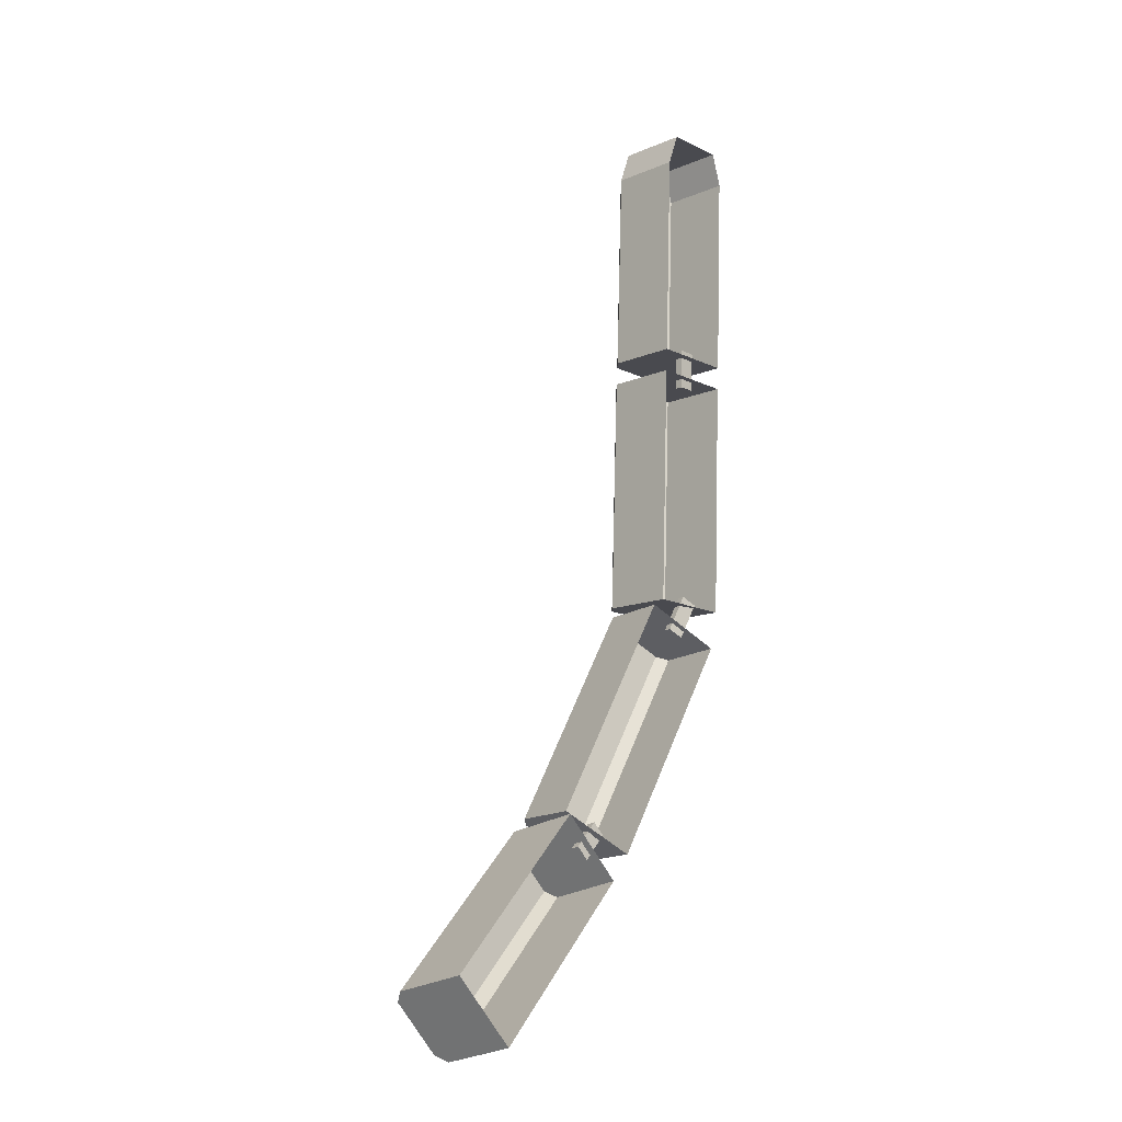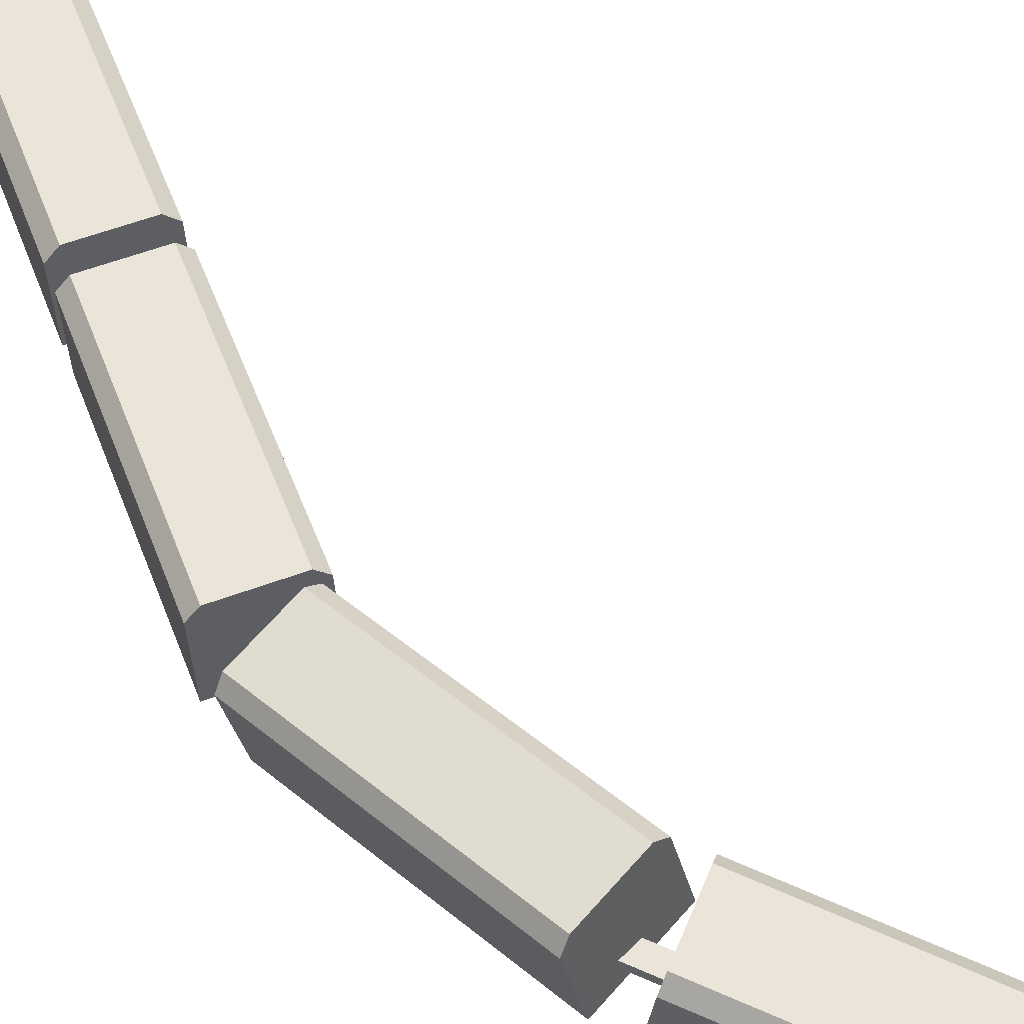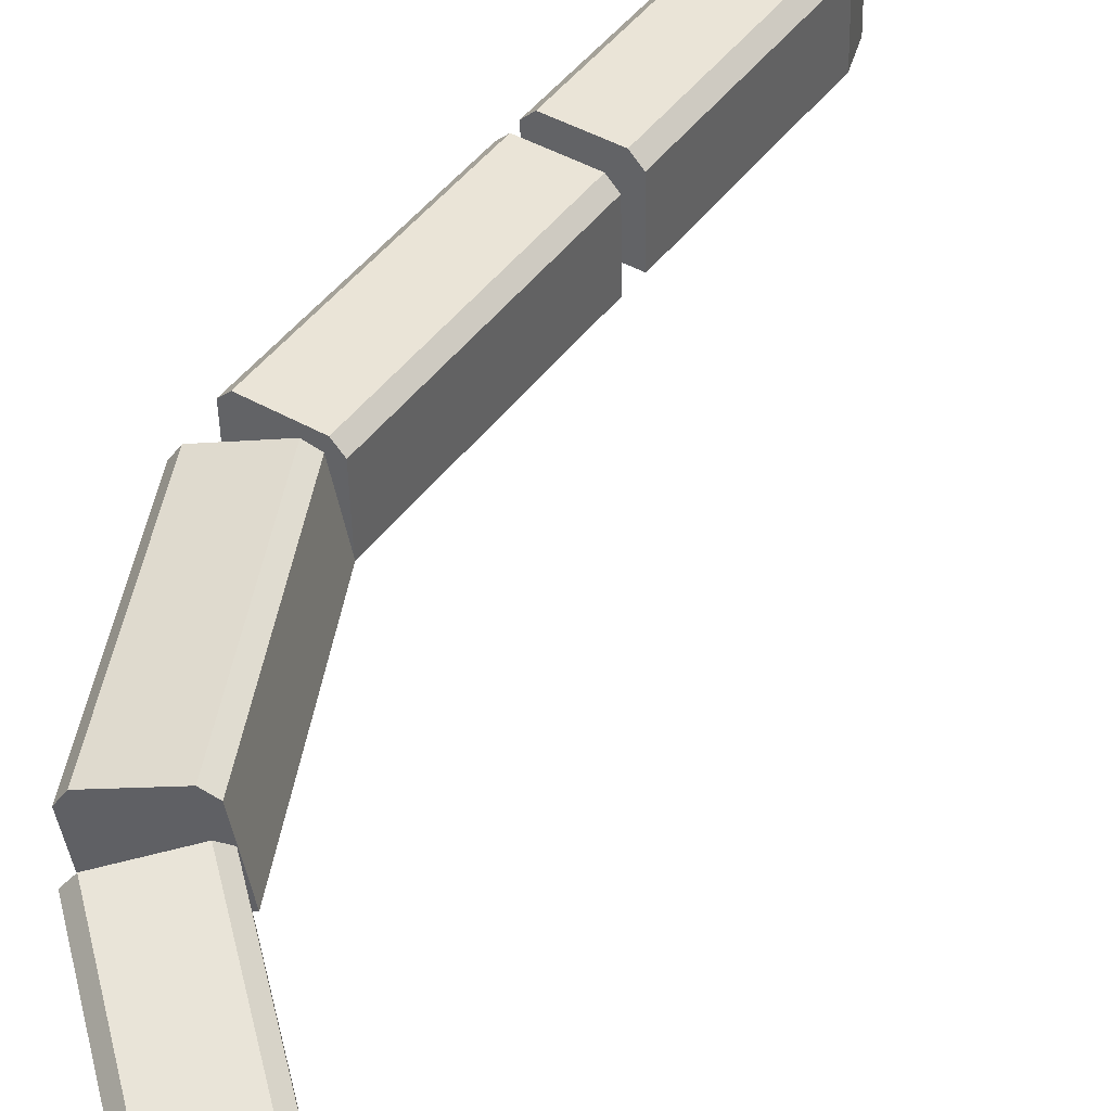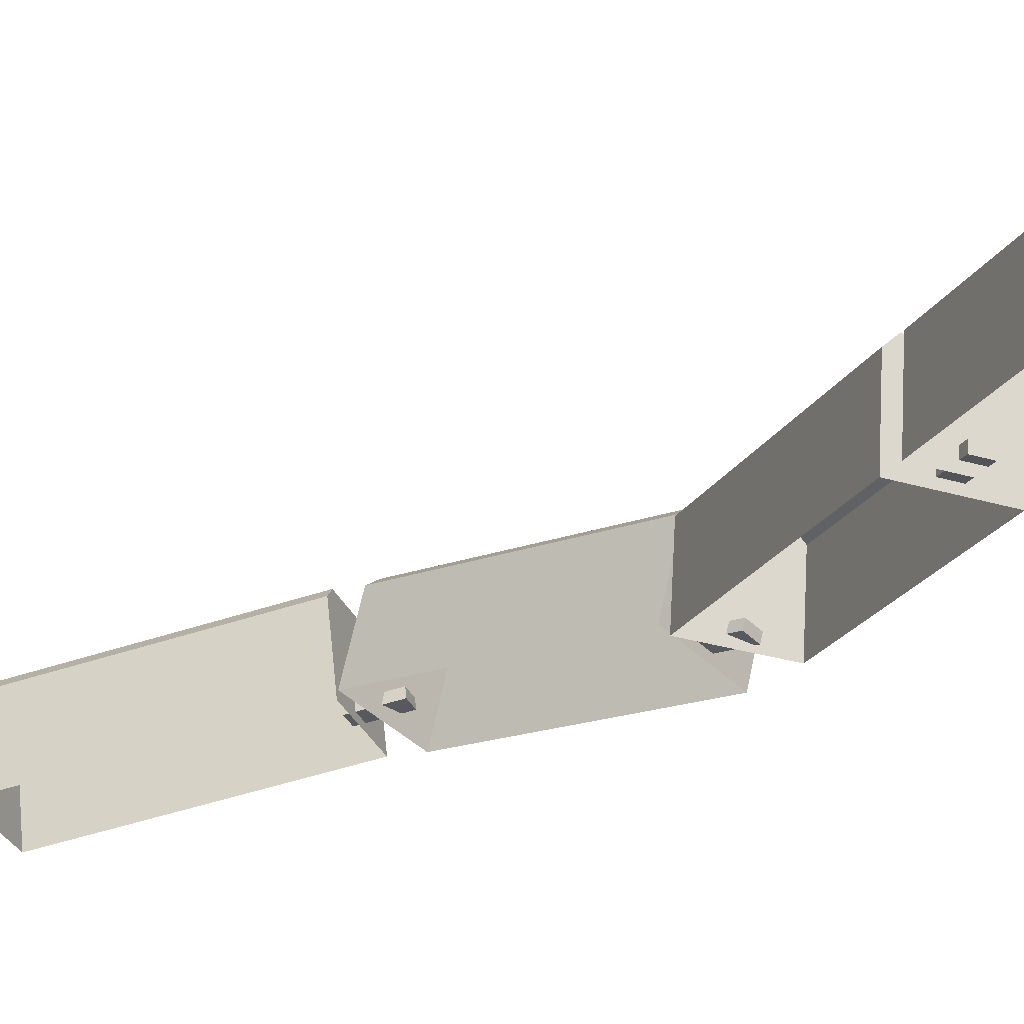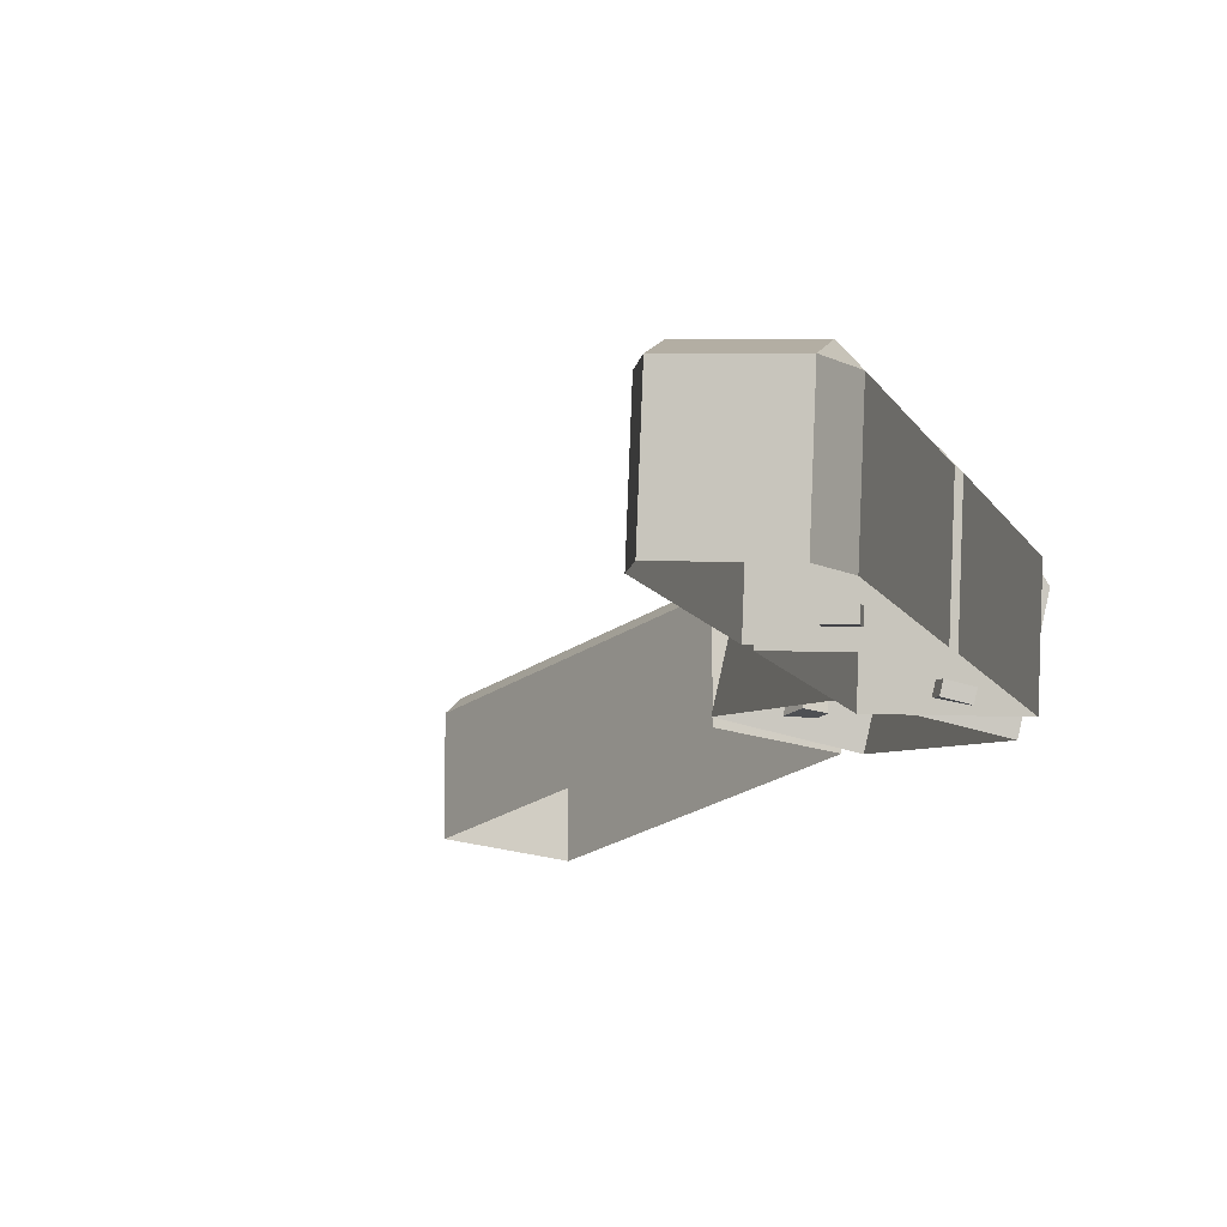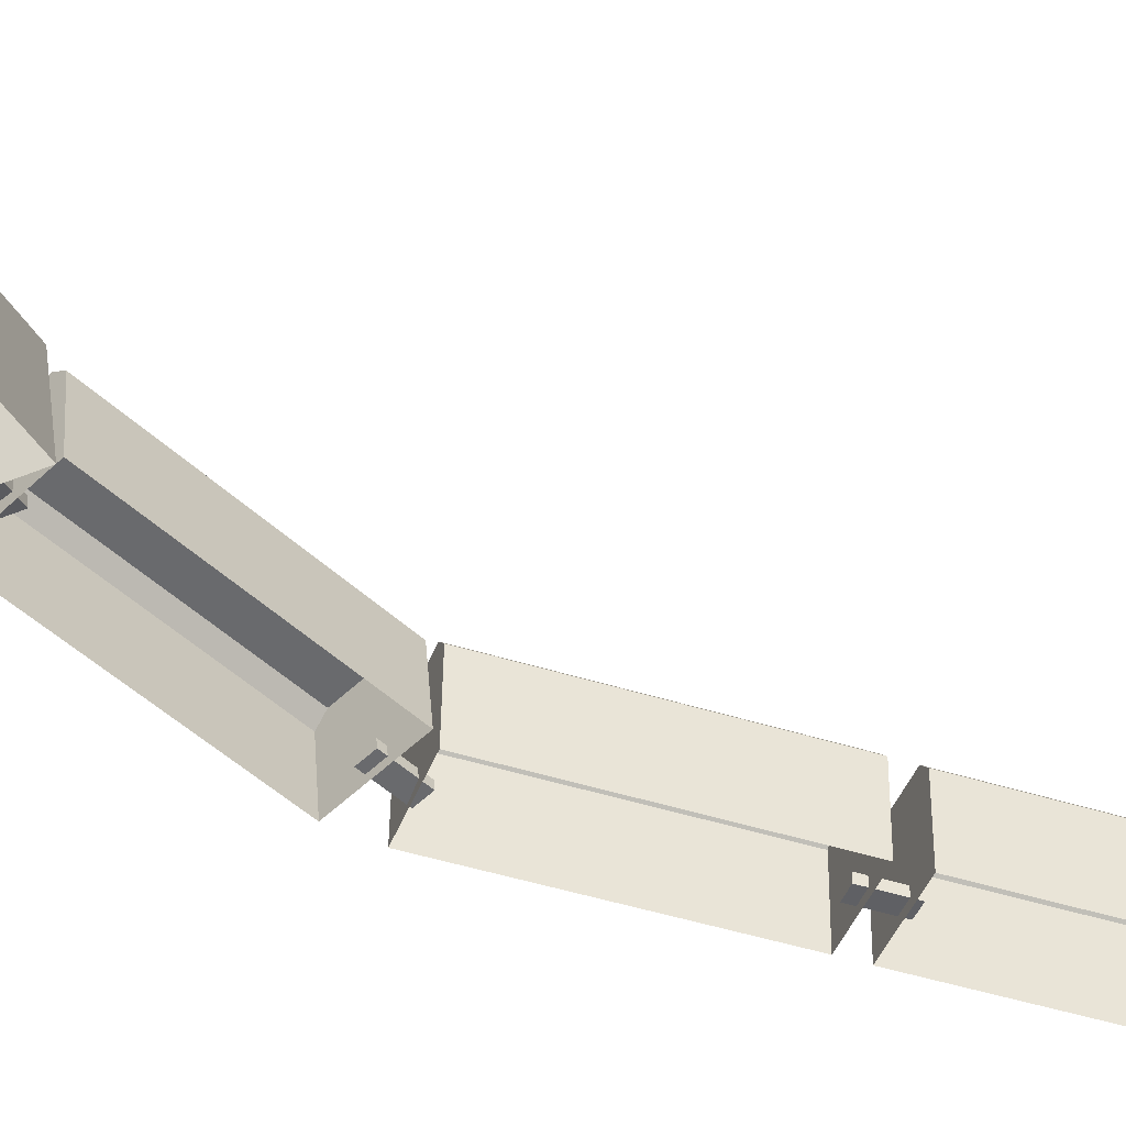
<metadata>
{"format":"obj","ext":"obj","renderer":"f3d","projection":"perspective","resolution":1024,"background":"white","views":[{"elev":-14.7,"azim":-47.8,"up":"+Z"},{"elev":53.3,"azim":160.1,"up":"+Y"},{"elev":47.6,"azim":-145.4,"up":"+Y"},{"elev":-24.0,"azim":-22.5,"up":"+Y"},{"elev":-9.1,"azim":12.8,"up":"+Y"},{"elev":-40.7,"azim":-109.7,"up":"+Y"}]}
</metadata>
<code>
o Cube.001
v -2.385 0.5057 12.38
v -2.399 0.5076 12.34
v -2.381 0.5926 12.38
v -2.381 0.6073 12.34
v -2.395 0.5945 12.34
v -2.4 0.5157 12.08
v -2.381 0.6154 12.08
v -2.396 0.6026 12.08
v -2.299 0.5029 12.34
v -2.312 0.5023 12.38
v -2.308 0.6039 12.34
v -2.308 0.5891 12.38
v -2.295 0.5898 12.34
v -2.3 0.511 12.08
v -2.309 0.612 12.08
v -2.296 0.5979 12.08
f 10 12 3 1
f 14 16 13 9
f 15 7 4 11
f 2 5 8 6
f 3 4 5
f 11 12 13
f 1 3 5 2
f 4 7 8 5
f 8 7 15 16 14 6
f 15 11 13 16
f 12 10 9 13
f 11 4 3 12
o Cube.008_Cube.007
v -2.4 0.5171 12.05
v -2.401 0.5265 11.75
v -2.3 0.5124 12.05
v -2.301 0.5219 11.75
v -2.383 0.6164 12.05
v -2.396 0.6045 12.05
v -2.397 0.6139 11.75
v -2.384 0.6258 11.75
v -2.296 0.5998 12.05
v -2.308 0.6129 12.05
v -2.309 0.6223 11.75
v -2.297 0.6092 11.75
f 27 24 21 26
f 20 28 25 19
f 21 24 23 22
f 27 26 25 28
f 17 22 23 18
f 24 27 28 20 18 23
f 22 17 19 25 26 21
o Cube.009_Cube.010
v -2.406 0.5361 11.74
v -2.538 0.5657 11.48
v -2.319 0.5162 11.7
v -2.451 0.5458 11.43
v -2.373 0.6312 11.74
v -2.387 0.6215 11.74
v -2.519 0.651 11.47
v -2.505 0.6607 11.47
v -2.3 0.6015 11.7
v -2.308 0.6162 11.7
v -2.44 0.6458 11.44
v -2.432 0.6311 11.43
f 39 36 33 38
f 32 40 37 31
f 33 36 35 34
f 39 38 37 40
f 29 34 35 30
f 36 39 40 32 30 35
f 34 29 31 37 38 33
o Cube.011
v -2.537 0.5595 11.47
v -2.76 0.5173 11.27
v -2.471 0.5507 11.4
v -2.693 0.5084 11.2
v -2.534 0.657 11.45
v -2.541 0.6458 11.46
v -2.764 0.6035 11.26
v -2.756 0.6148 11.25
v -2.475 0.637 11.38
v -2.483 0.6504 11.39
v -2.706 0.6081 11.19
v -2.697 0.5947 11.19
f 51 48 45 50
f 44 52 49 43
f 45 48 47 46
f 51 50 49 52
f 41 46 47 42
f 48 51 52 44 42 47
f 46 41 43 49 50 45
o Cube.012
v -2.353 0.5329 11.76
v -2.351 0.5427 11.76
v -2.375 0.5378 11.72
v -2.372 0.5476 11.72
v -2.335 0.5289 11.75
v -2.333 0.5387 11.75
v -2.357 0.5339 11.71
v -2.355 0.5436 11.71
f 53 54 56 55
f 55 56 60 59
f 59 60 58 57
f 57 58 54 53
f 55 59 57 53
f 60 56 54 58
o Cube.013
v -2.482 0.5704 11.47
v -2.483 0.5802 11.47
v -2.519 0.5633 11.43
v -2.52 0.5732 11.43
v -2.469 0.5686 11.45
v -2.469 0.5784 11.45
v -2.506 0.5615 11.42
v -2.506 0.5714 11.42
f 61 62 64 63
f 63 64 68 67
f 67 68 66 65
f 65 66 62 61
f 63 67 65 61
f 68 64 62 66
o Cube
v -2.361 0.5228 12.09
v -2.36 0.5328 12.09
v -2.361 0.5243 12.04
v -2.36 0.5343 12.04
v -2.341 0.5218 12.09
v -2.34 0.5318 12.09
v -2.341 0.5234 12.04
v -2.34 0.5334 12.04
f 69 70 72 71
f 71 72 76 75
f 75 76 74 73
f 73 74 70 69
f 71 75 73 69
f 76 72 70 74

</code>
